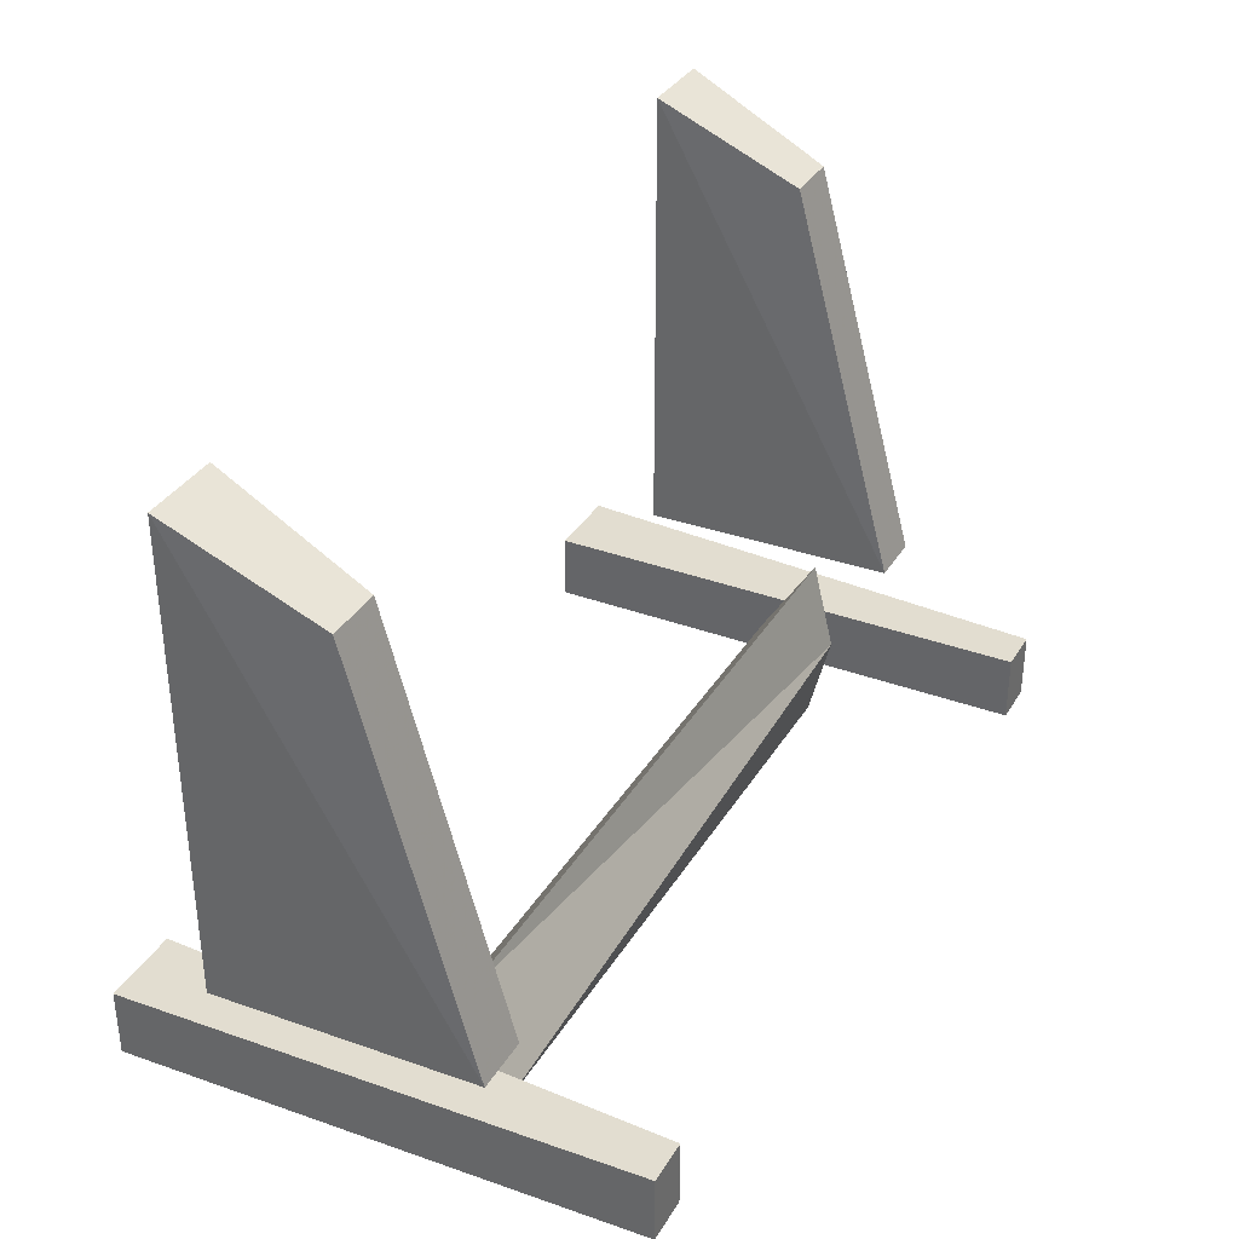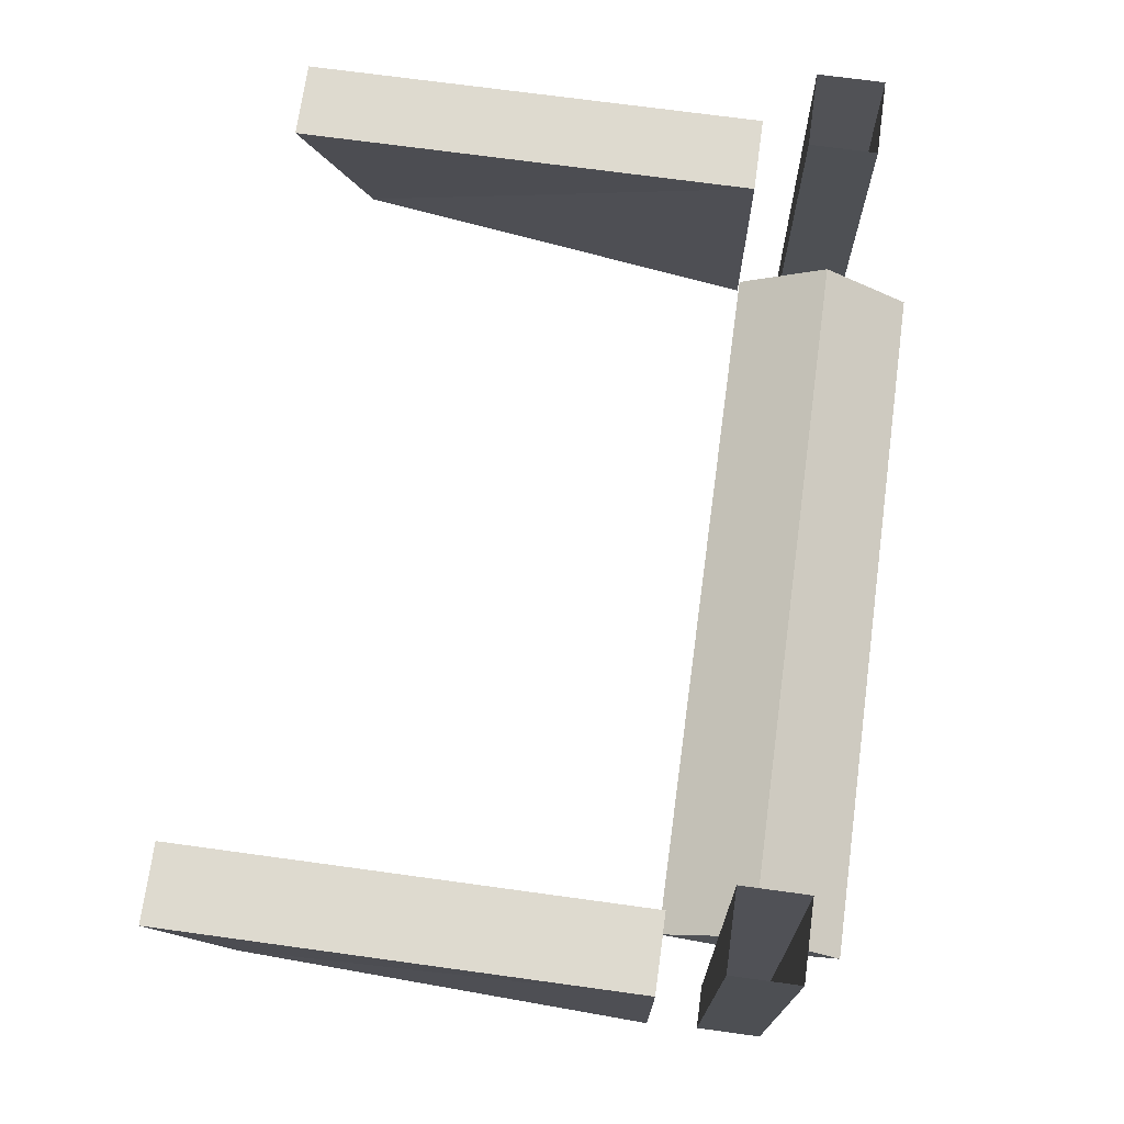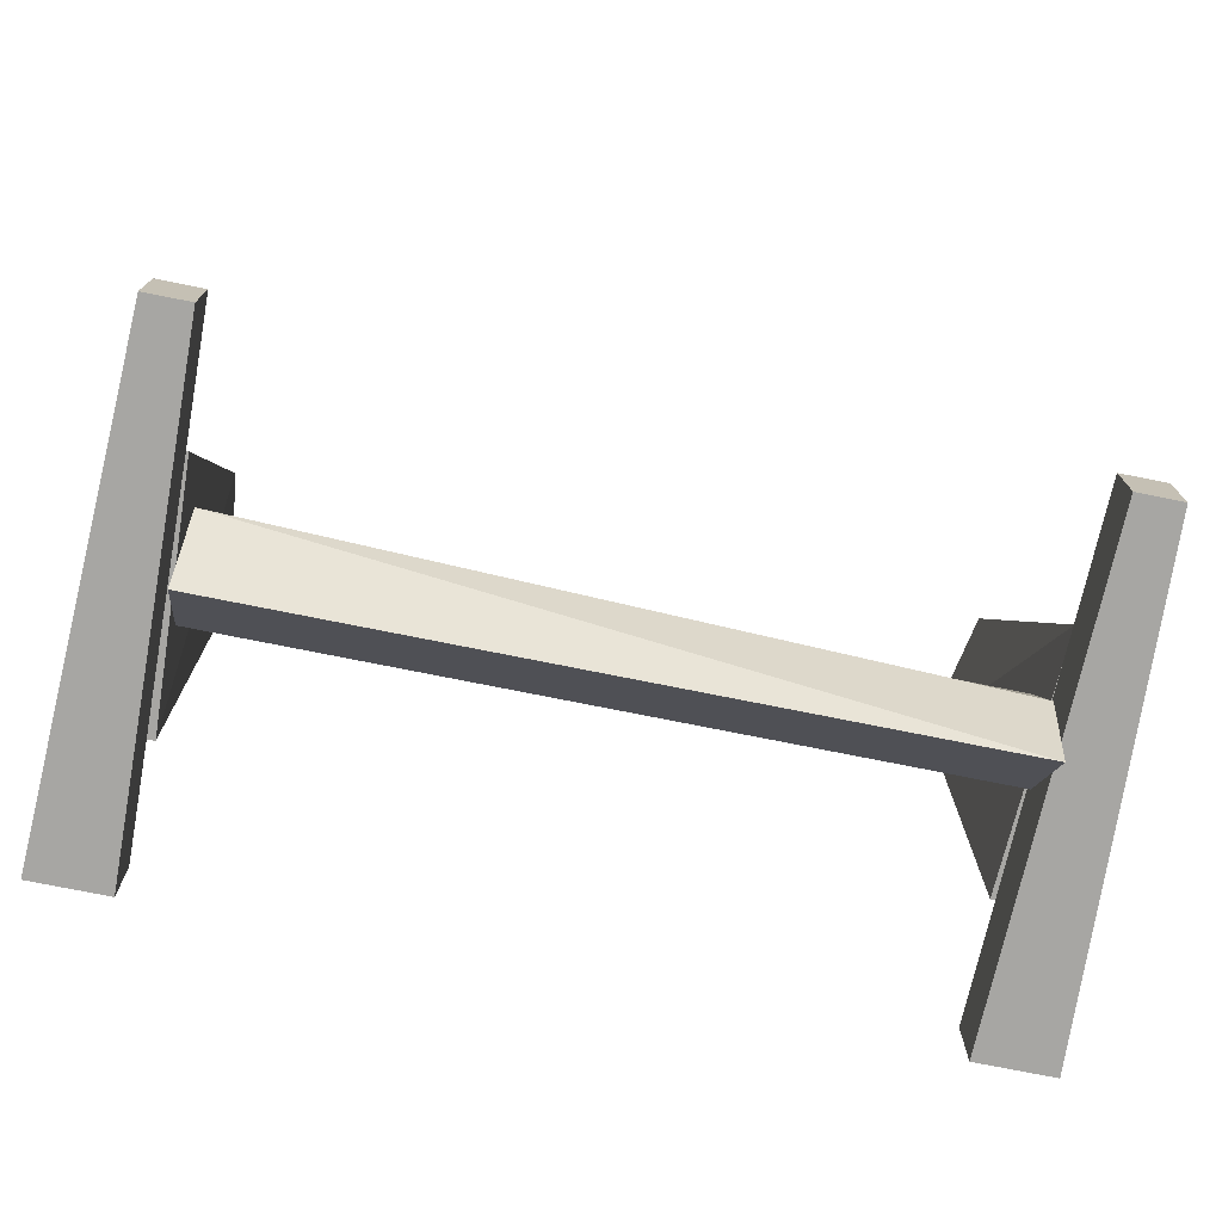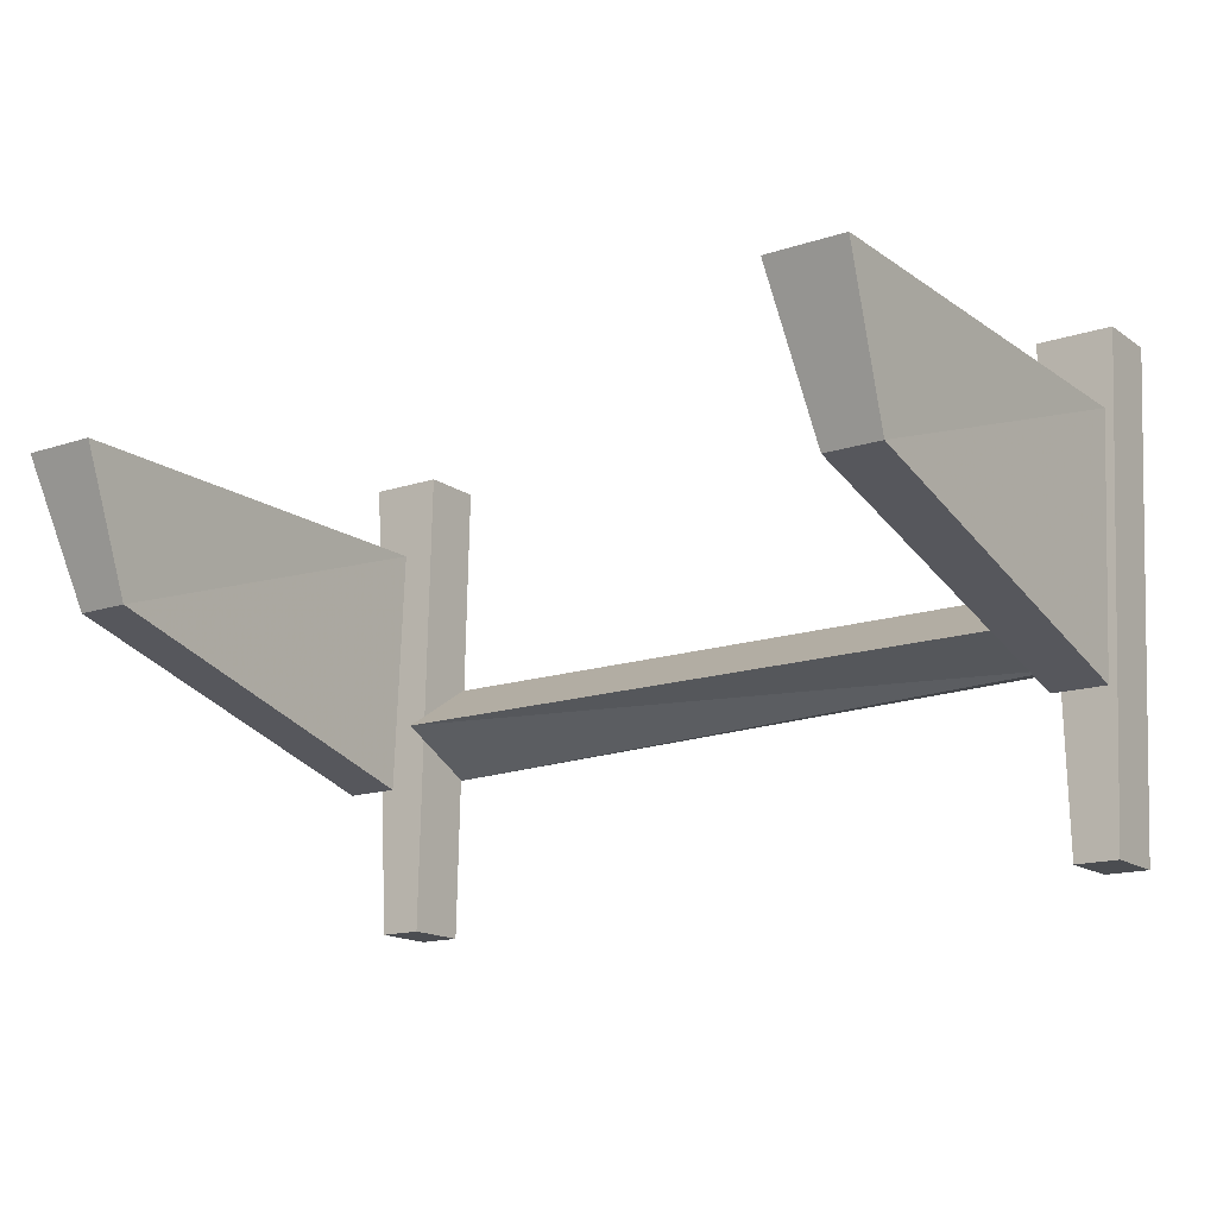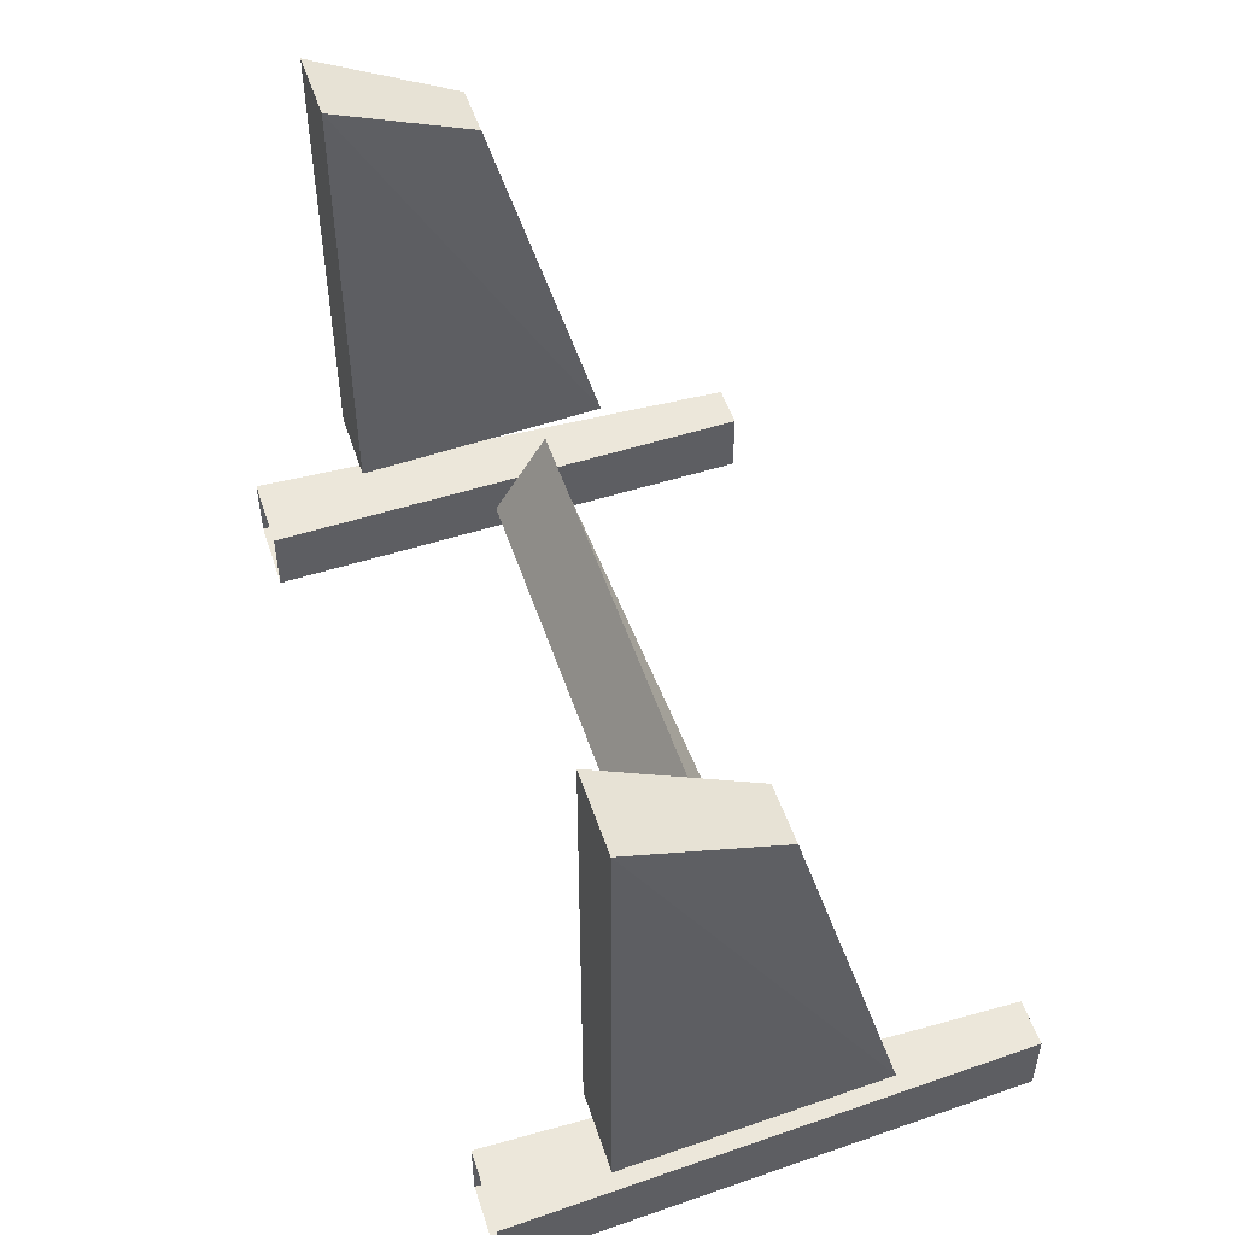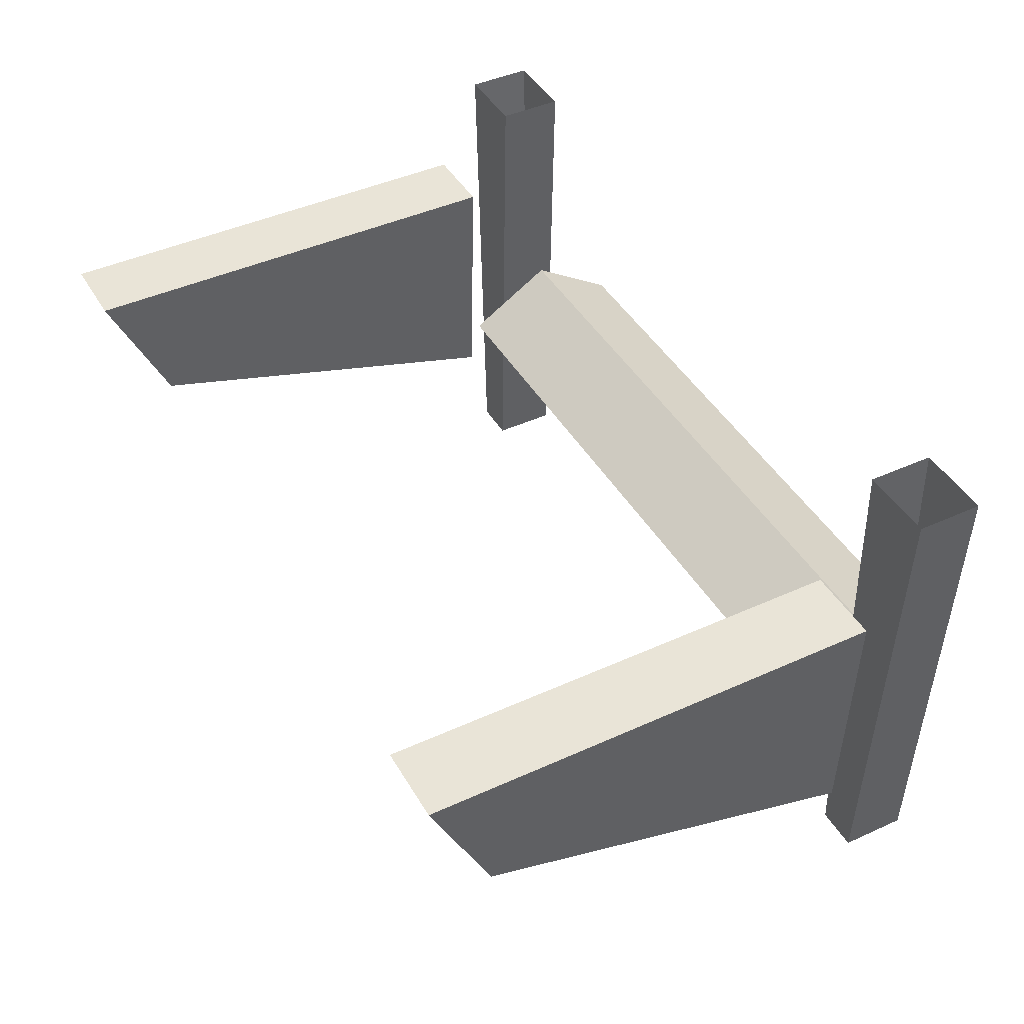
<metadata>
{"format":"obj","ext":"obj","renderer":"f3d","projection":"perspective","resolution":1024,"background":"white","views":[{"elev":35.1,"azim":-62.6,"up":"+Z"},{"elev":71.0,"azim":97.8,"up":"+Y"},{"elev":-74.2,"azim":-11.4,"up":"+Z"},{"elev":-15.6,"azim":34.8,"up":"+Y"},{"elev":51.2,"azim":-108.1,"up":"+Z"},{"elev":43.5,"azim":61.7,"up":"+Y"}]}
</metadata>
<code>
o object/ships_ladder/3
v 33 0 8
v 40 0 8
v 39 -23 8
v 34 -23 8
v 33 0 50
v 40 0 50
v 39 -13 44
v 34 -13 44
v -40 0 8
v -33 0 8
v -34 -23 8
v -39 -23 8
v -40 0 50
v -33 0 50
v -34 -13 44
v -39 -13 44
v 37 -36 -3
v 33 -36 -3
v 32 9 -3
v 39 9 -3
v 37 -36 3
v 33 -36 3
v 32 9 3
v 39 9 3
v 32 -19 0
v 32 -17 8
v -32 -17 8
v -32 -21 0
v 32 -17 -8
v 32 -12 0
v -32 -12 0
v -32 -17 -8
v -38 -36 4
v -34 -36 4
v -33 9 4
v -40 9 4
v -38 -36 -2
v -34 -36 -2
v -33 9 -2
v -40 9 -2
f 1 2 3
f 1 3 4
f 1 4 5
f 1 5 2
f 2 5 6
f 2 6 7
f 2 7 3
f 3 7 4
f 4 7 8
f 4 8 5
f 5 8 6
f 6 8 7
f 9 10 11
f 9 11 12
f 9 12 13
f 9 13 10
f 10 13 14
f 10 14 15
f 10 15 11
f 11 15 12
f 12 15 16
f 12 16 13
f 13 16 14
f 14 16 15
f 17 18 19
f 17 19 20
f 17 20 21
f 17 21 18
f 18 21 22
f 18 22 23
f 18 23 19
f 22 21 24
f 22 24 23
f 21 20 24
f 25 26 27
f 25 27 28
f 25 28 29
f 25 29 26
f 26 29 30
f 26 30 31
f 26 31 27
f 27 31 28
f 28 31 32
f 28 32 29
f 29 32 30
f 30 32 31
f 33 34 35
f 33 35 36
f 33 36 37
f 33 37 34
f 34 37 38
f 34 38 39
f 34 39 35
f 38 37 40
f 38 40 39
f 37 36 40

</code>
